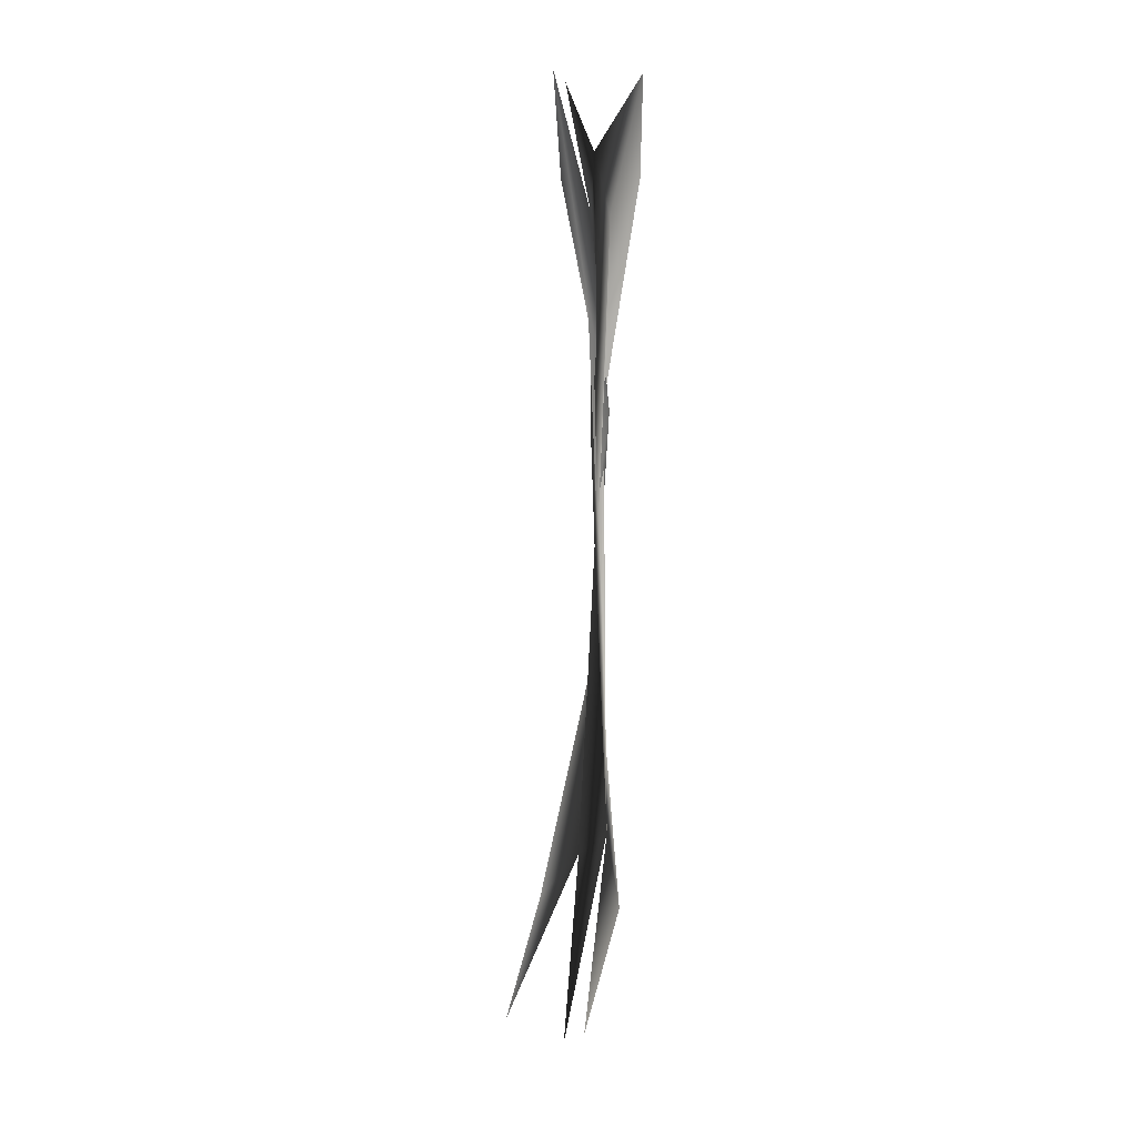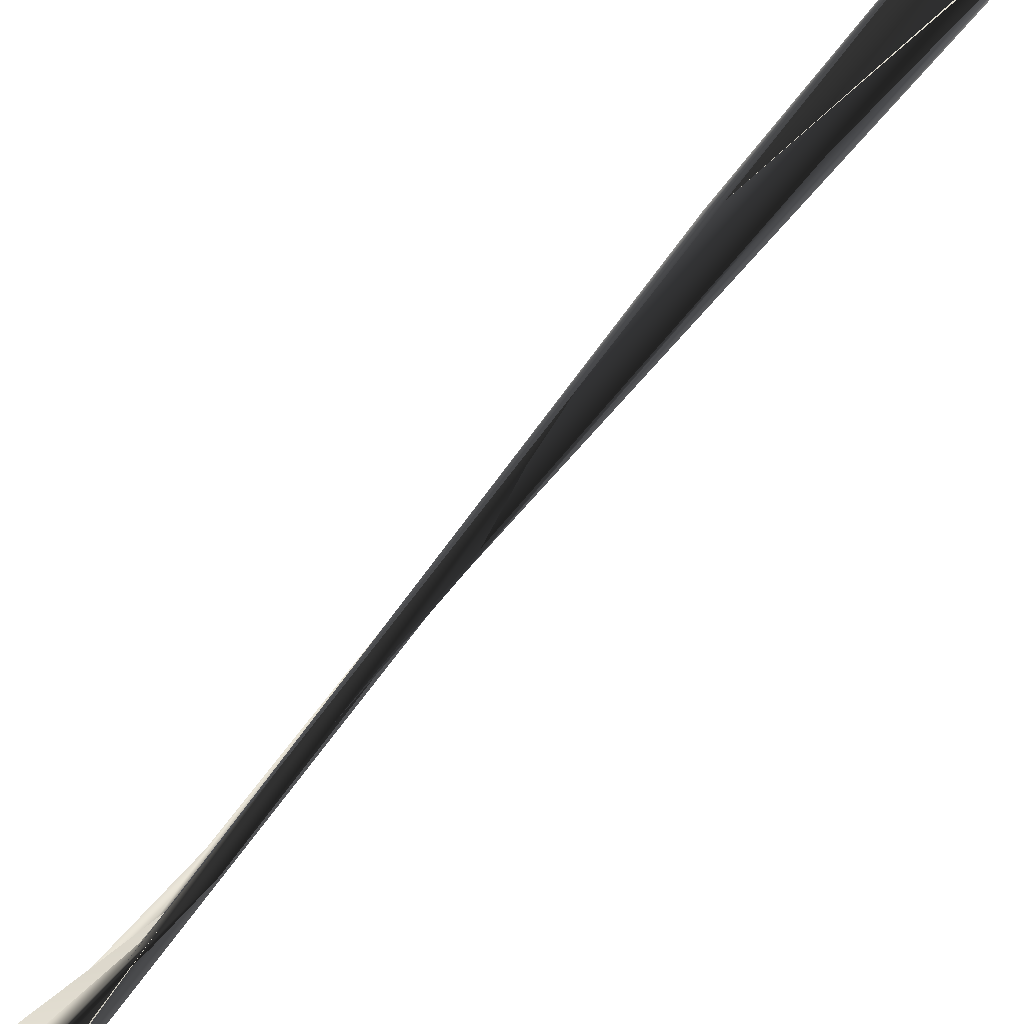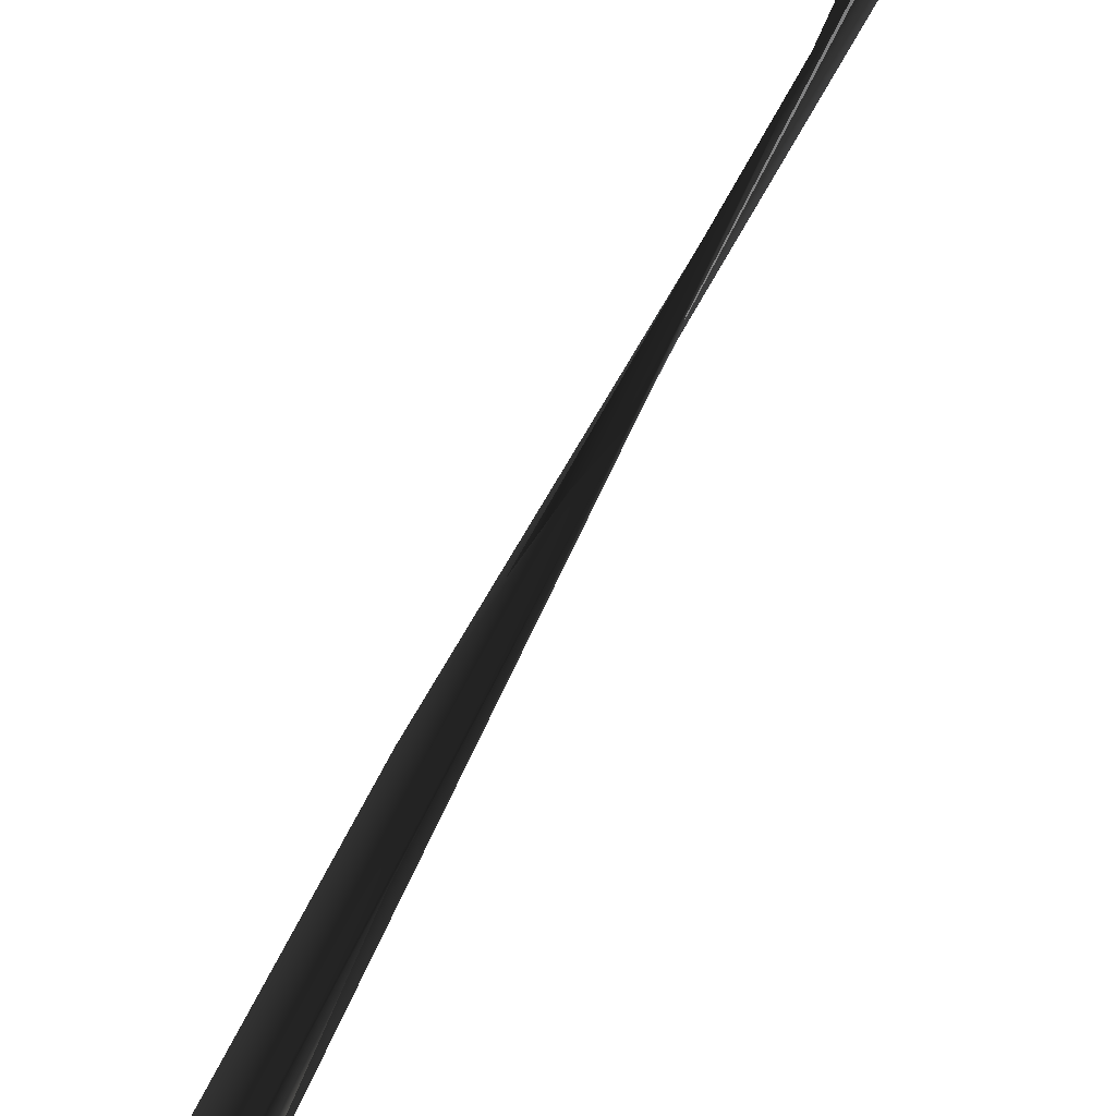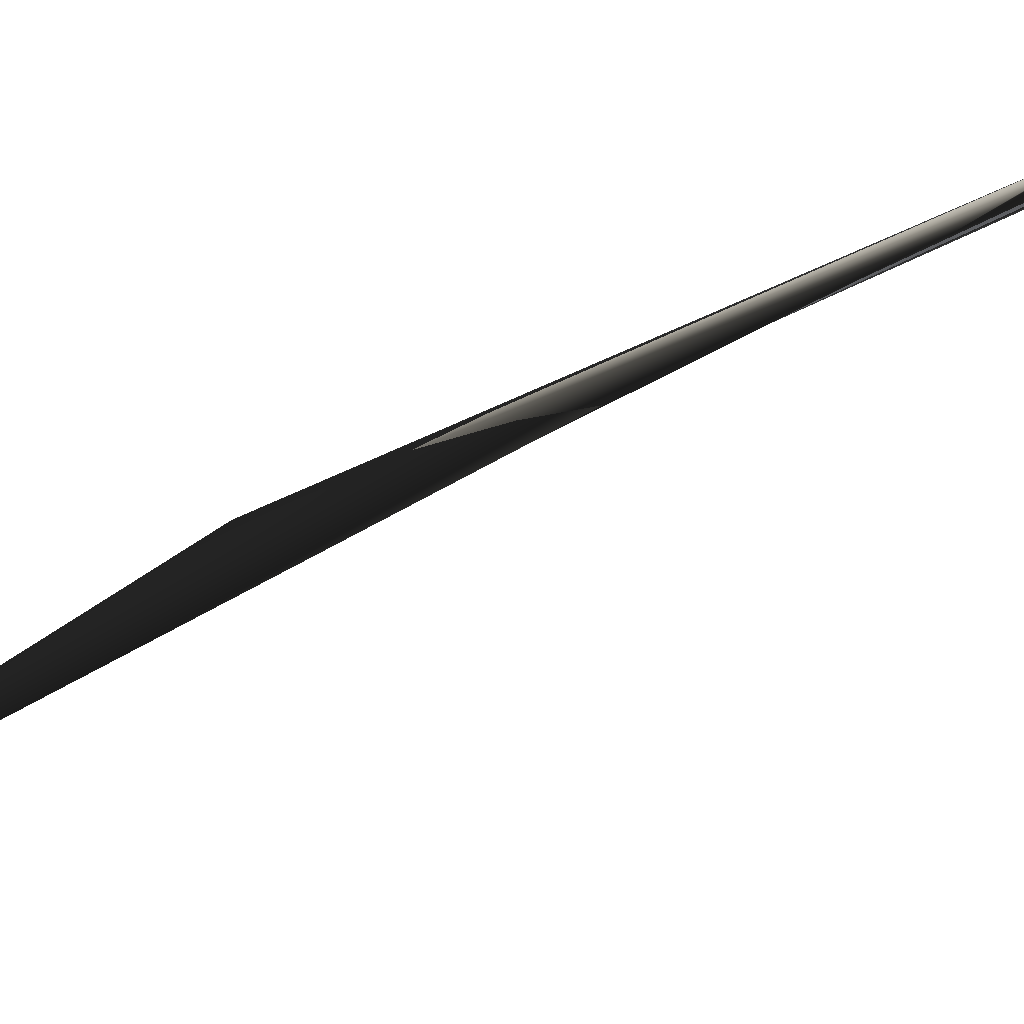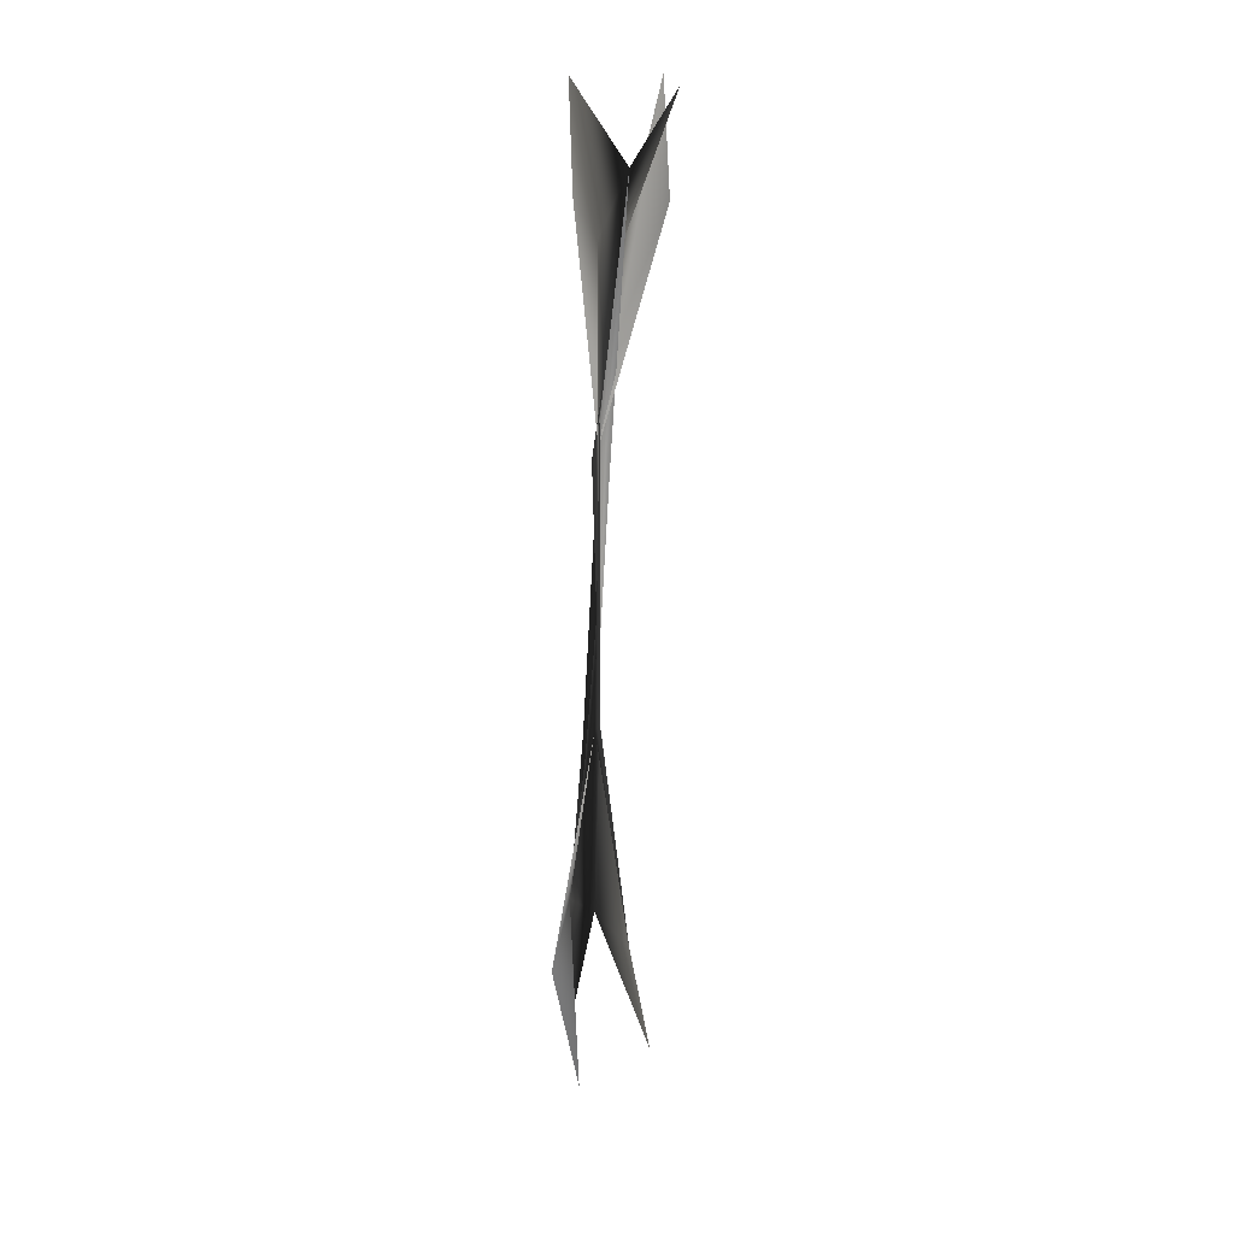
<metadata>
{"format":"obj","ext":"obj","renderer":"f3d","projection":"perspective","resolution":1024,"background":"white","views":[{"elev":14.7,"azim":-136.5,"up":"+Y"},{"elev":66.5,"azim":-148.0,"up":"+Z"},{"elev":-55.5,"azim":150.0,"up":"+Z"},{"elev":-36.4,"azim":118.4,"up":"+Z"},{"elev":11.6,"azim":20.3,"up":"+Y"}]}
</metadata>
<code>
o 428
v 5.513 4.637 5.423
v 5.507 4.692 5.439
v 5.516 4.725 5.44
v 5.53 4.797 5.45
v 5.537 4.899 5.452
v 5.534 4.647 5.397
v 5.522 4.716 5.429
v 5.532 4.698 5.416
v 5.497 4.651 5.393
v 5.531 4.859 5.451
v 5.536 4.917 5.459
v 5.551 5.008 5.468
v 5.537 4.982 5.463
v 5.531 5.039 5.476
v 5.532 4.8 5.449
v 5.525 4.796 5.448
v 5.546 4.983 5.462
v 5.571 5.035 5.472
v 5.533 4.998 5.477
v 5.535 4.907 5.458
v 5.533 4.903 5.459
v 5.532 4.862 5.45
v 5.541 4.949 5.454
v 5.564 4.996 5.462
v 5.557 5.041 5.451
f 1 2 3
f 3 2 4
f 3 4 5
f 6 7 8
f 9 3 7
f 10 3 5
f 5 4 11
f 5 11 12
f 13 5 12
f 13 12 14
f 7 15 8
f 3 16 7
f 16 3 10
f 8 15 4
f 11 4 15
f 10 5 13
f 11 17 12
f 12 17 18
f 13 14 19
f 20 16 10
f 10 13 20
f 15 21 11
f 13 19 20
f 7 22 15
f 7 16 22
f 22 16 20
f 21 17 11
f 23 20 24
f 23 25 17
f 24 25 23
f 22 21 15
f 22 23 21
f 22 20 23
f 21 23 17

</code>
